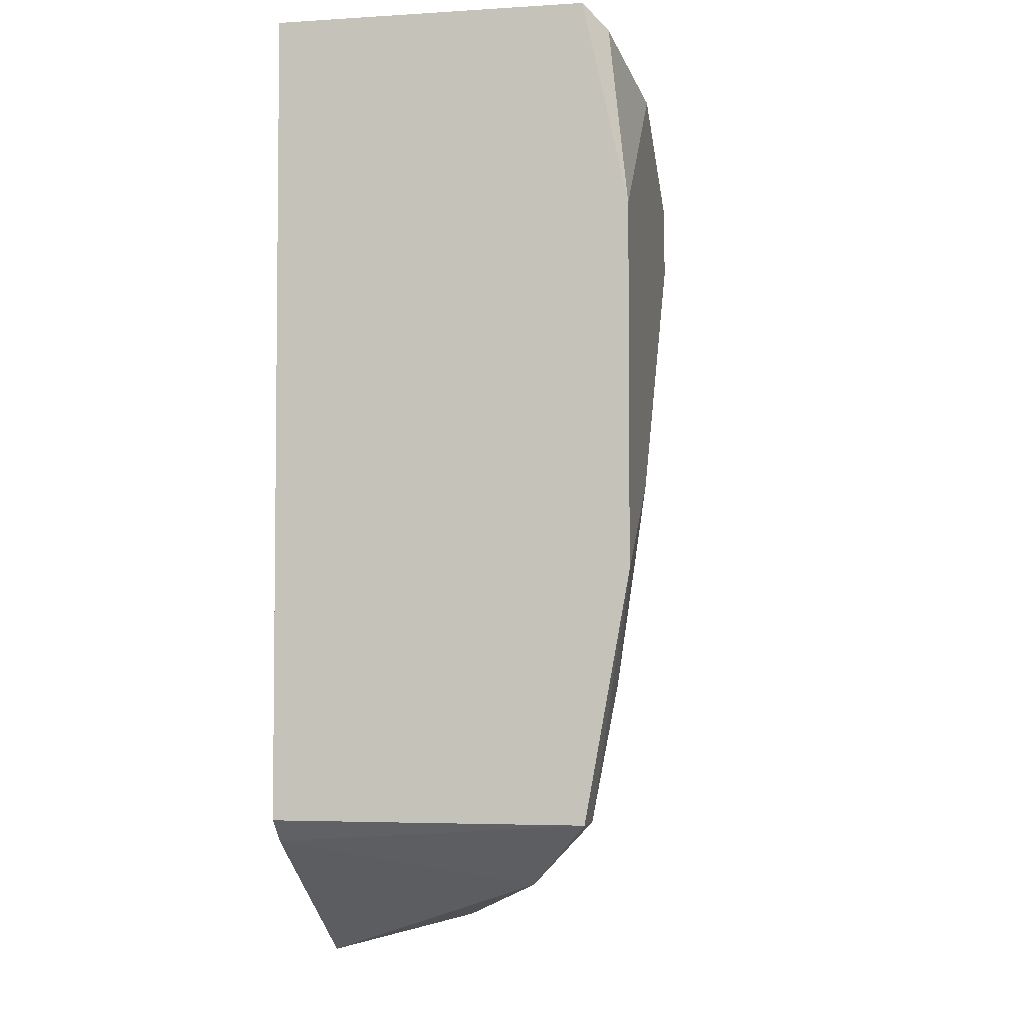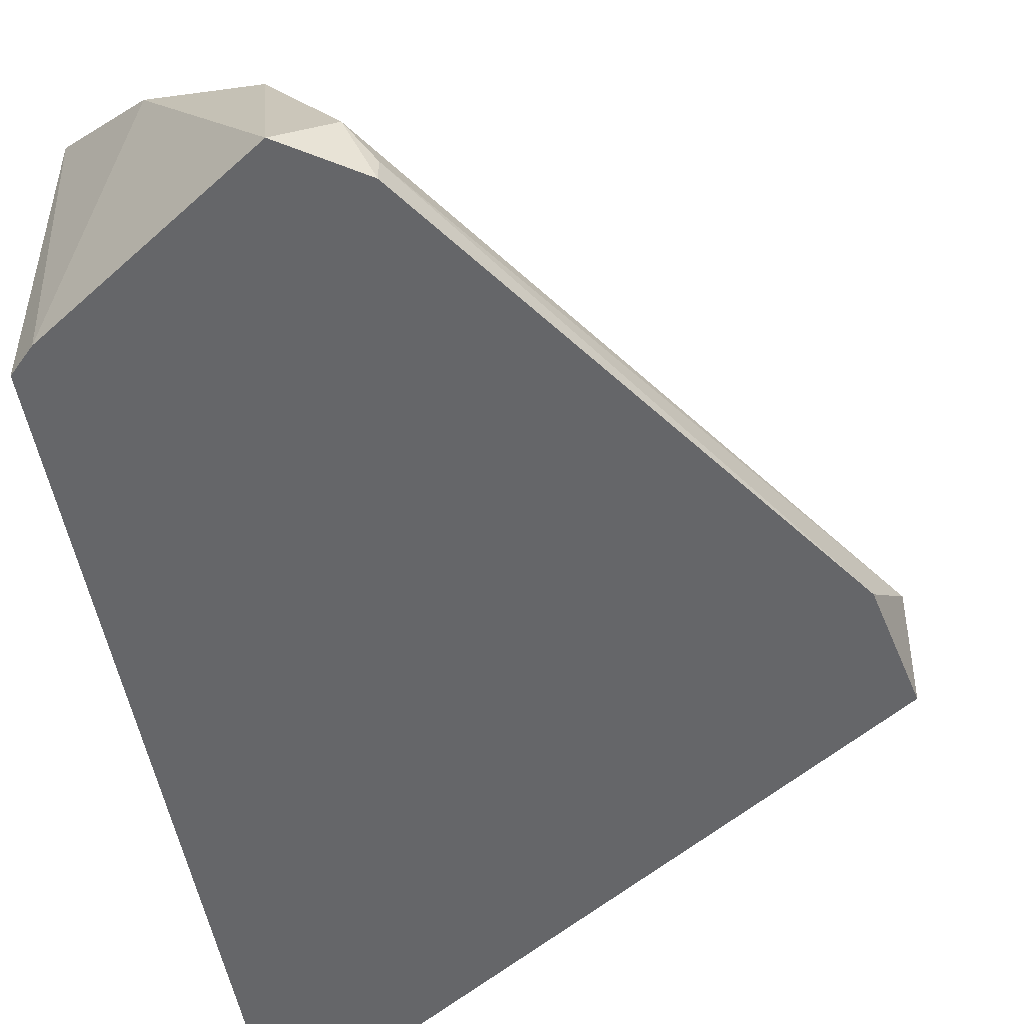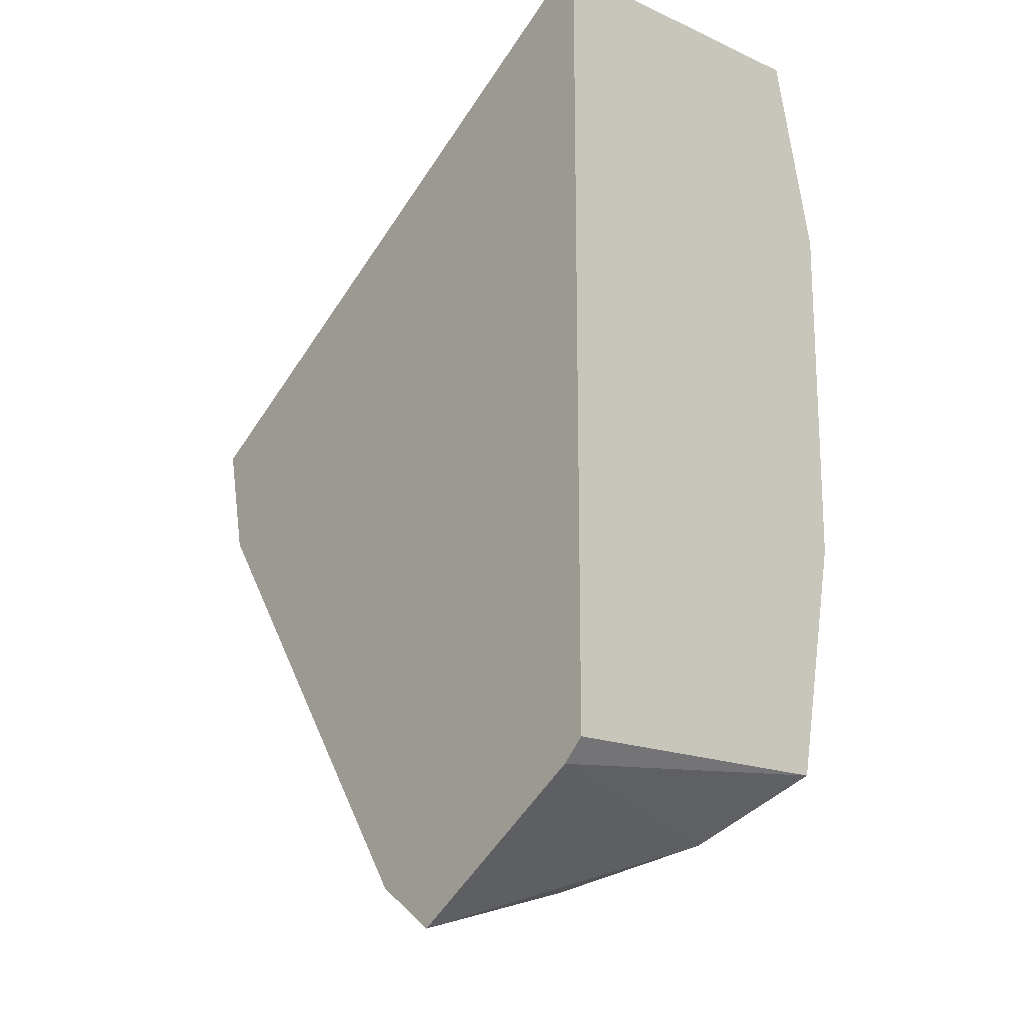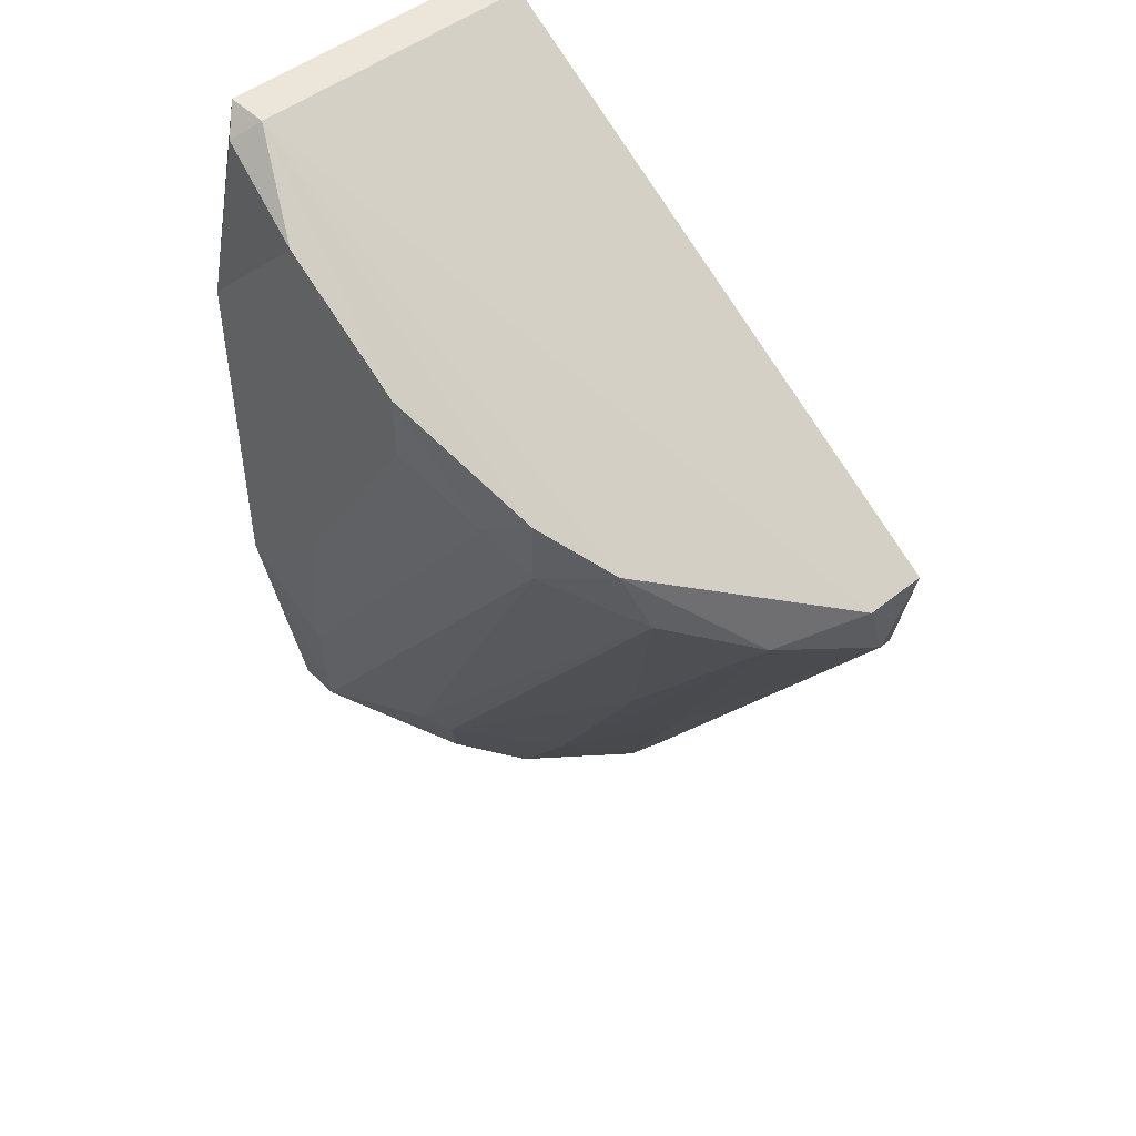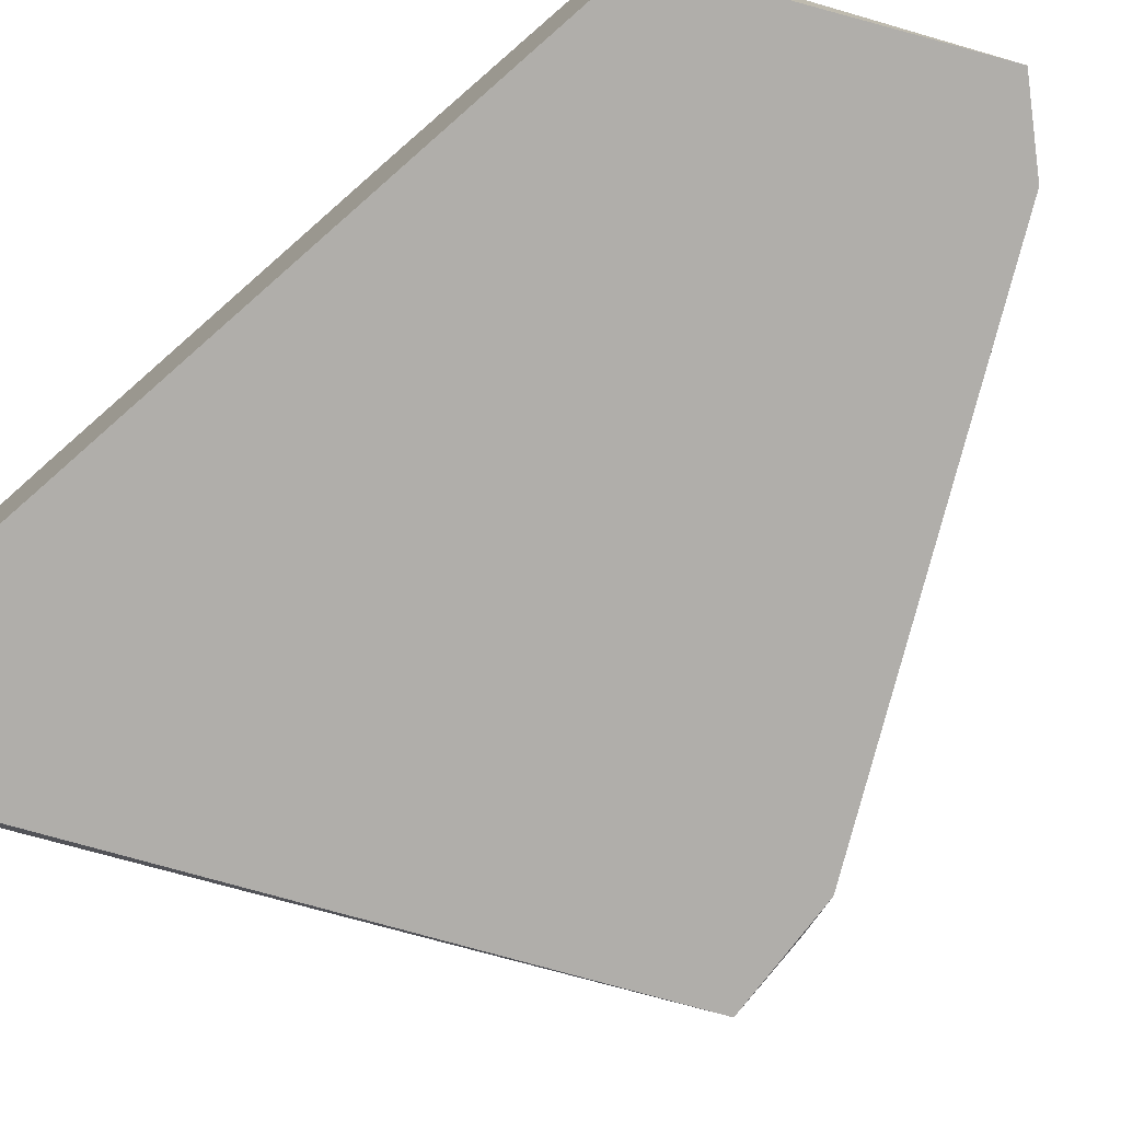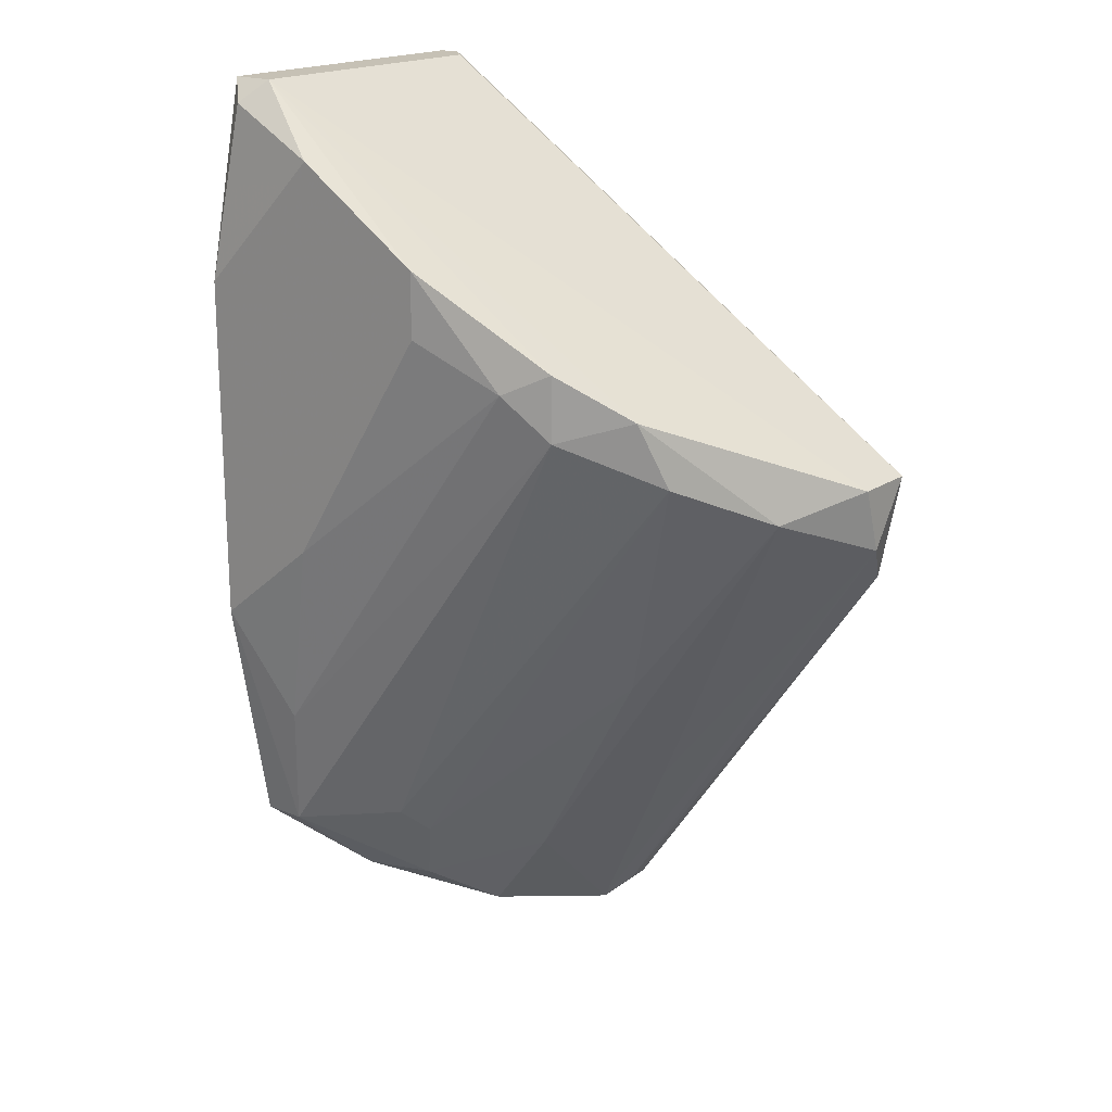
<metadata>
{"format":"obj","ext":"obj","renderer":"f3d","projection":"perspective","resolution":1024,"background":"white","views":[{"elev":-4.0,"azim":101.8,"up":"+Z"},{"elev":-51.8,"azim":-169.5,"up":"+Y"},{"elev":-17.4,"azim":48.9,"up":"+Z"},{"elev":47.8,"azim":-132.2,"up":"+Z"},{"elev":-77.7,"azim":131.2,"up":"+Y"},{"elev":18.8,"azim":-141.7,"up":"+Z"}]}
</metadata>
<code>
v -0.005294 0.04064 -0.01955
v -0.005294 0.04064 0.01073
v -0.005294 0.04232 -0.0103
v -0.005294 0.04232 0.003153
v -0.005294 0.02887 -0.01955
v -0.005294 0.02887 0.01073
v -0.01118 0.03728 -0.02207
v -0.01118 0.03896 -0.01871
v -0.028 0.03139 -0.003573
v -0.028 0.02887 -0.003573
v -0.028 0.03055 -0.006101
v -0.01034 0.04232 0.008201
v -0.02043 0.04064 0.001468
v -0.02043 0.04064 -0.001056
v -0.02043 0.0356 -0.01198
v -0.02632 0.03476 -0.004419
v -0.01875 0.04148 0.000633
v -0.01959 0.03223 -0.01703
v -0.009499 0.04232 -0.006943
v -0.01539 0.04232 0.004831
v -0.01539 0.04232 0.002311
v -0.01539 0.03476 -0.02039
v -0.01539 0.03055 -0.0246
v -0.02379 0.03812 -0.002734
v -0.01371 0.02887 -0.02544
v -0.008659 0.03812 -0.02207
v -0.006977 0.04064 -0.01955
v -0.006977 0.04064 0.01073
v -0.006977 0.02971 0.01073
v -0.01286 0.03476 -0.02376
v -0.007819 0.04148 -0.01451
v -0.006137 0.04148 0.009883
v -0.006137 0.02887 -0.02039
v -0.006137 0.02887 0.01073
v -0.02295 0.03896 -0.00021
v -0.02716 0.02887 -0.007772
v -0.01202 0.03812 -0.01955
v -0.01623 0.02971 -0.02376
v -0.01623 0.02887 -0.02376
f 29 10 34
f 2 6 1
f 1 6 5
f 5 6 10
f 2 1 3
f 5 10 25
f 6 2 29
f 9 10 29
f 3 20 12
f 25 10 36
f 3 1 27
f 2 3 4
f 3 12 4
f 16 9 35
f 14 24 35
f 24 16 35
f 20 3 19
f 29 2 28
f 9 29 28
f 12 20 28
f 35 9 28
f 10 9 11
f 9 16 11
f 36 10 11
f 38 36 11
f 30 25 23
f 38 11 23
f 25 30 26
f 27 1 26
f 30 23 22
f 1 5 33
f 5 25 33
f 26 1 33
f 25 26 33
f 11 16 18
f 23 11 18
f 16 22 18
f 22 23 18
f 3 27 31
f 27 14 31
f 19 3 31
f 14 17 31
f 17 19 31
f 2 4 32
f 4 12 32
f 28 2 32
f 12 28 32
f 36 38 39
f 25 36 39
f 38 23 39
f 23 25 39
f 16 24 15
f 24 37 15
f 37 22 15
f 22 16 15
f 14 27 8
f 24 14 8
f 37 24 8
f 26 30 7
f 27 26 7
f 30 22 7
f 22 37 7
f 8 27 7
f 37 8 7
f 20 19 21
f 17 20 21
f 19 17 21
f 14 35 13
f 28 20 13
f 35 28 13
f 17 14 13
f 20 17 13
f 10 6 34
f 6 29 34

</code>
